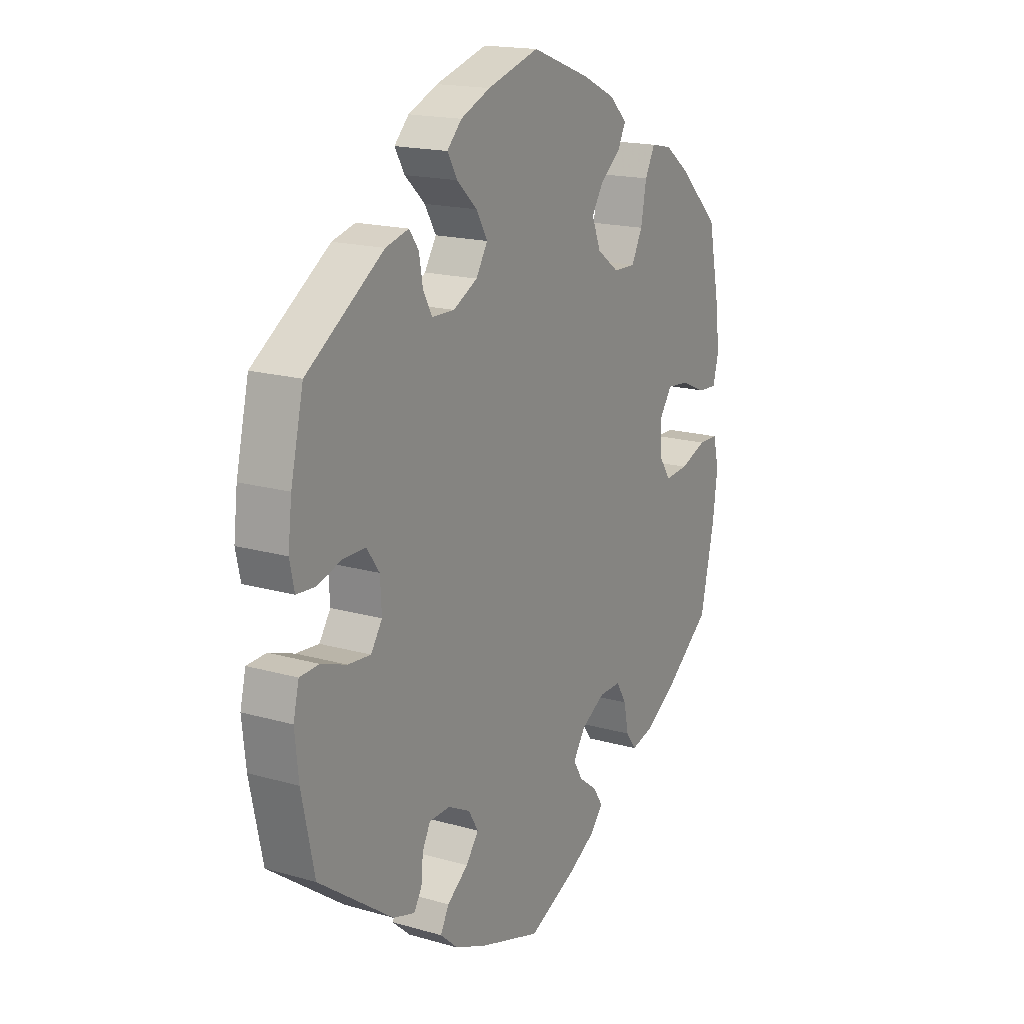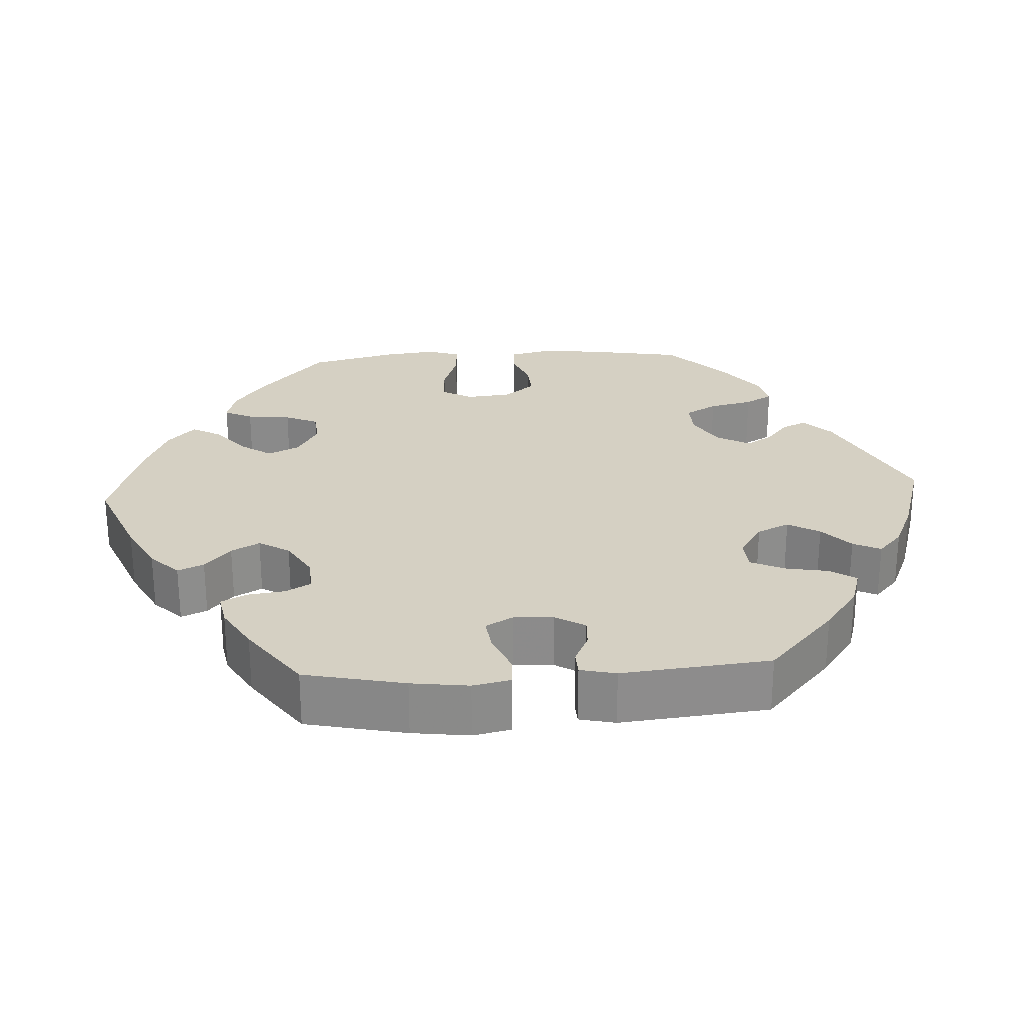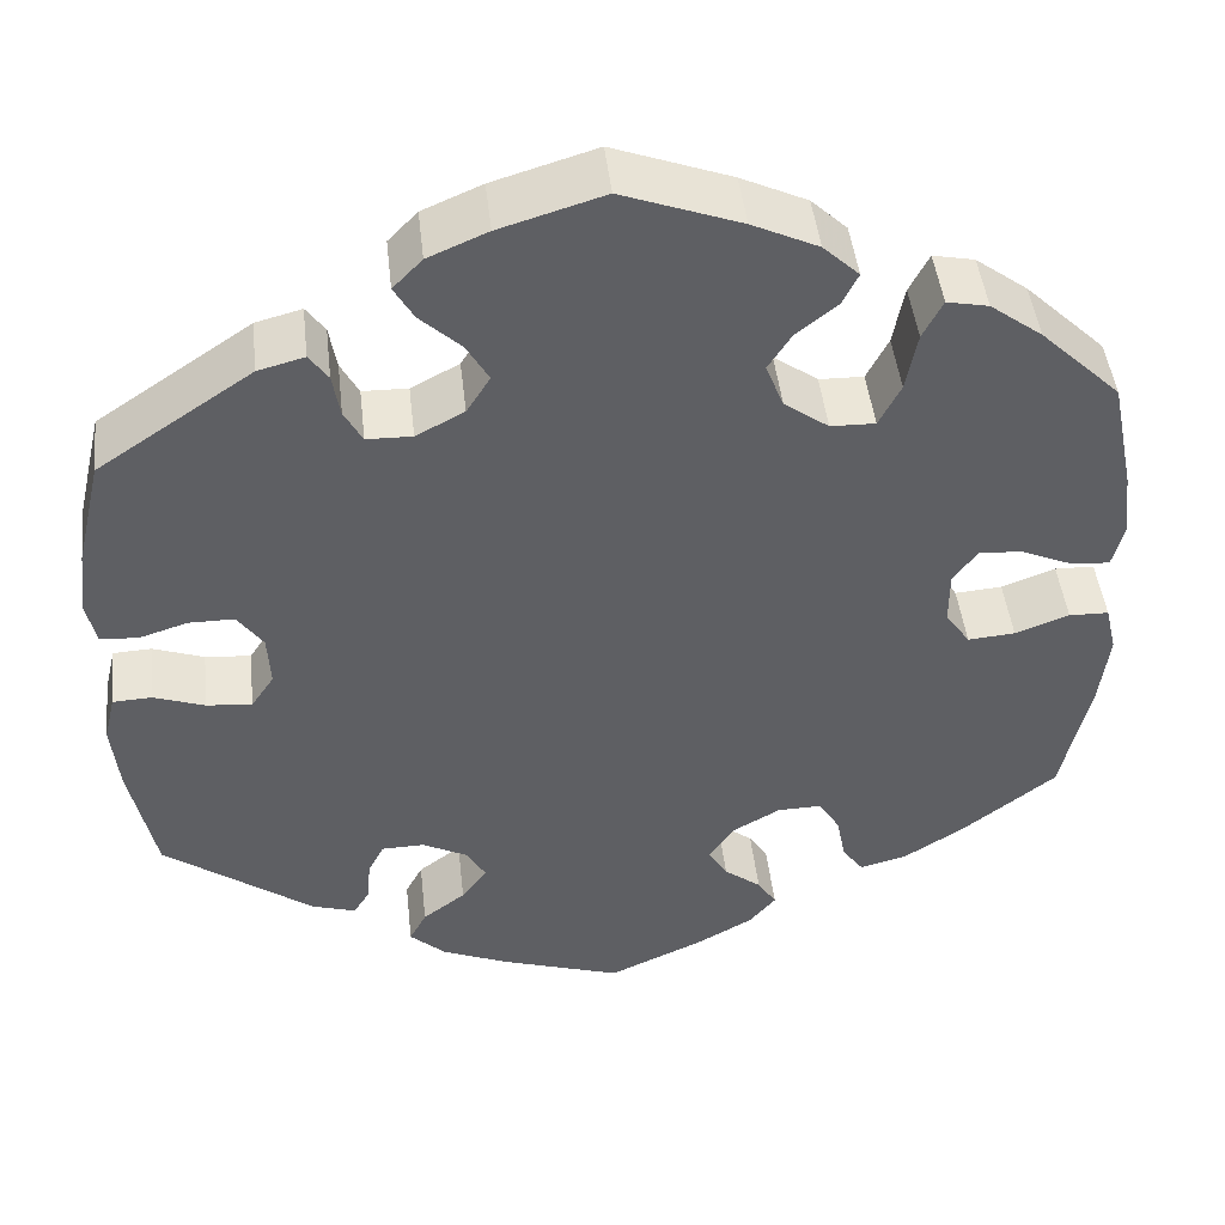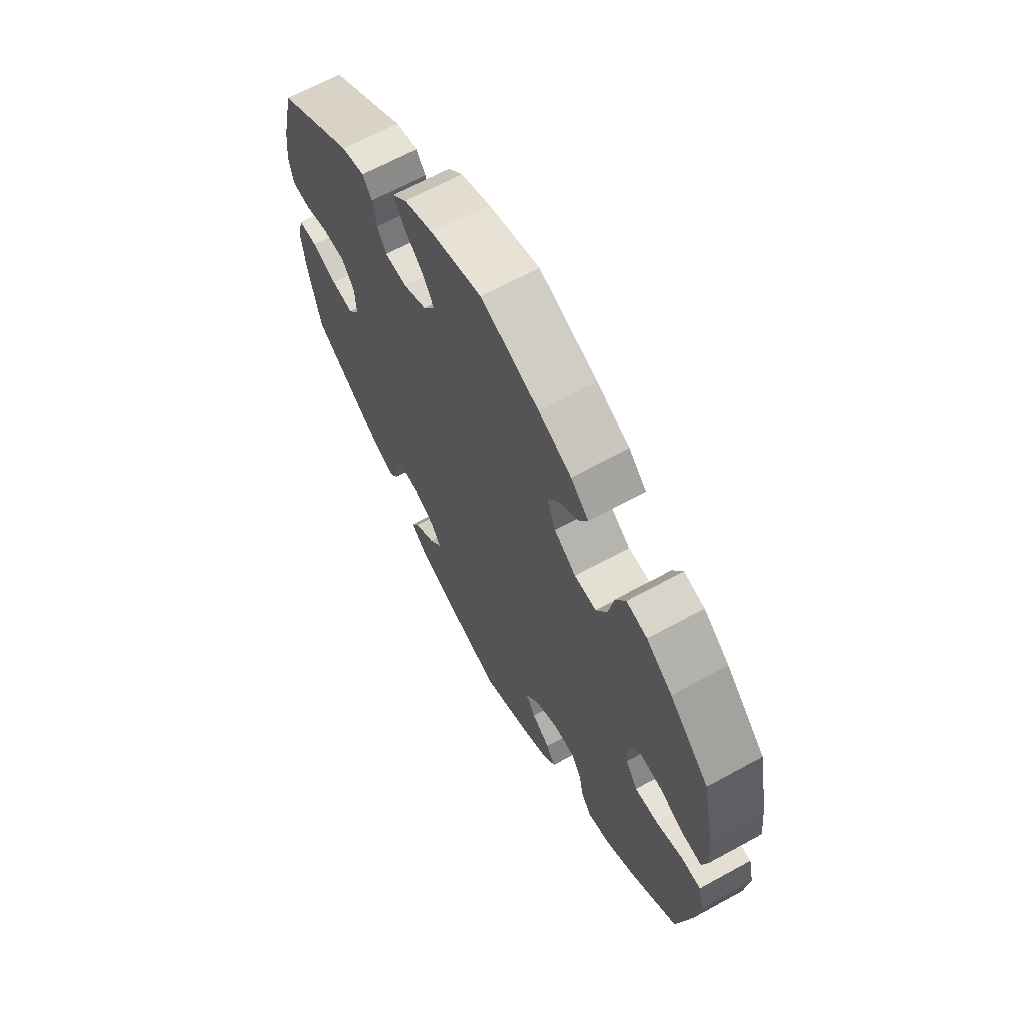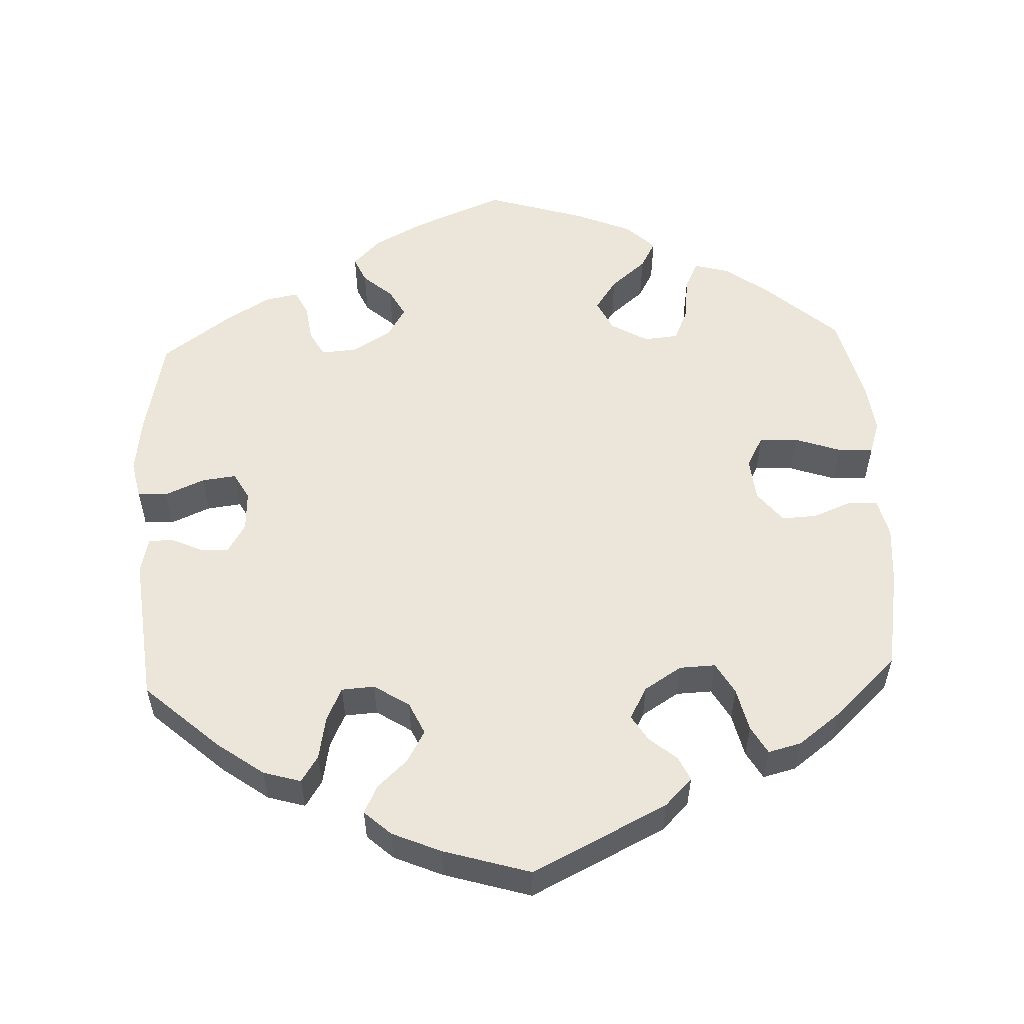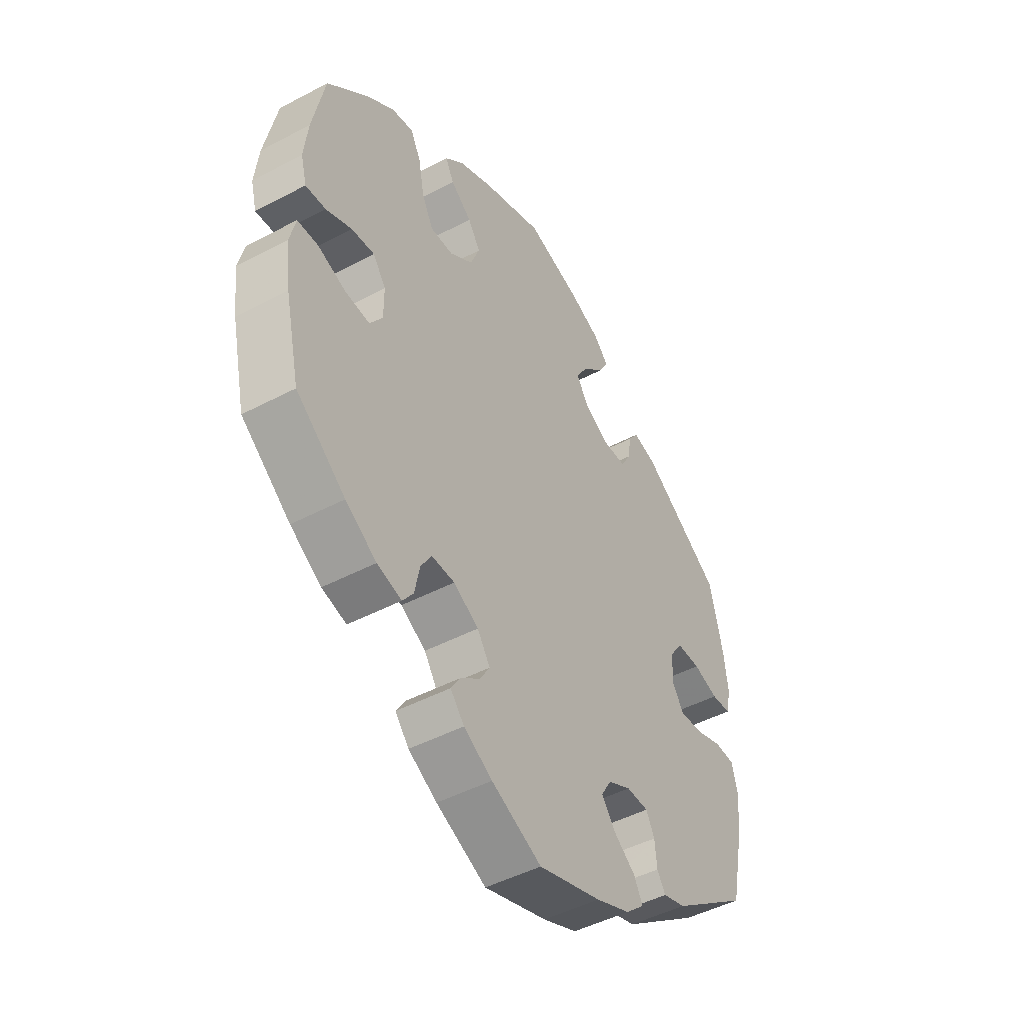
<metadata>
{"format":"obj","ext":"obj","renderer":"f3d","projection":"perspective","resolution":1024,"background":"white","views":[{"elev":17.5,"azim":-60.4,"up":"+Z"},{"elev":26.1,"azim":-153.4,"up":"+Y"},{"elev":45.9,"azim":-6.4,"up":"+Z"},{"elev":65.9,"azim":61.2,"up":"+Z"},{"elev":55.1,"azim":-62.7,"up":"+Y"},{"elev":-47.0,"azim":120.9,"up":"+Z"}]}
</metadata>
<code>
v -0.337 0.07 0.399
v -0.288 0.07 0.412
v -0.268 0.07 0.384
v -0.26 0.07 0.338
v -0.241 0.07 0.303
v -0.193 0.07 0.302
v -0.142 0.07 0.329
v -0.117 0.07 0.369
v -0.141 0.07 0.41
v -0.184 0.07 0.45
v -0.205 0.07 0.486
v -0.174 0.07 0.518
v -0.111 0.07 0.545
v -0.001 0.07 0.578
v 0.124 0.07 0.532
v 0.194 0.07 0.499
v 0.232 0.07 0.463
v 0.215 0.07 0.429
v 0.172 0.07 0.395
v 0.147 0.07 0.356
v 0.166 0.07 0.308
v 0.213 0.07 0.274
v 0.26 0.07 0.273
v 0.283 0.07 0.318
v 0.295 0.07 0.381
v 0.316 0.07 0.422
v 0.36 0.07 0.413
v 0.415 0.07 0.372
v 0.5 0.07 0.29
v 0.525 0.07 0.168
v 0.533 0.07 0.097
v 0.521 0.07 0.051
v 0.48 0.07 0.054
v 0.427 0.07 0.077
v 0.38 0.07 0.082
v 0.354 0.07 0.045
v 0.354 0.07 -0.011
v 0.38 0.07 -0.049
v 0.43 0.07 -0.045
v 0.487 0.07 -0.024
v 0.529 0.07 -0.025
v 0.541 0.07 -0.076
v 0.531 0.07 -0.155
v 0.501 0.07 -0.288
v 0.401 0.07 -0.366
v 0.338 0.07 -0.406
v 0.288 0.07 -0.419
v 0.266 0.07 -0.389
v 0.256 0.07 -0.339
v 0.234 0.07 -0.303
v 0.187 0.07 -0.304
v 0.136 0.07 -0.333
v 0.11 0.07 -0.372
v 0.13 0.07 -0.405
v 0.169 0.07 -0.435
v 0.189 0.07 -0.466
v 0.161 0.07 -0.499
v 0.103 0.07 -0.532
v 0.001 0.07 -0.578
v -0.127 0.07 -0.537
v -0.197 0.07 -0.508
v -0.235 0.07 -0.474
v -0.217 0.07 -0.44
v -0.172 0.07 -0.406
v -0.145 0.07 -0.37
v -0.166 0.07 -0.335
v -0.213 0.07 -0.311
v -0.258 0.07 -0.312
v -0.275 0.07 -0.345
v -0.279 0.07 -0.39
v -0.296 0.07 -0.417
v -0.342 0.07 -0.403
v -0.5 0.07 -0.289
v -0.527 0.07 -0.162
v -0.535 0.07 -0.087
v -0.523 0.07 -0.037
v -0.482 0.07 -0.035
v -0.428 0.07 -0.054
v -0.38 0.07 -0.058
v -0.356 0.07 -0.022
v -0.359 0.07 0.033
v -0.386 0.07 0.071
v -0.434 0.07 0.071
v -0.485 0.07 0.055
v -0.525 0.07 0.058
v -0.535 0.07 0.104
v -0.527 0.07 0.173
v -0.5 0.07 0.289
v -0.337 0 0.399
v -0.288 0 0.412
v -0.268 0 0.384
v -0.26 0 0.338
v -0.241 0 0.303
v -0.193 0 0.302
v -0.142 0 0.329
v -0.117 0 0.369
v -0.141 0 0.41
v -0.184 0 0.45
v -0.205 0 0.486
v -0.174 0 0.518
v -0.111 0 0.545
v -0.001 0 0.578
v 0.124 0 0.532
v 0.194 0 0.499
v 0.232 0 0.463
v 0.215 0 0.429
v 0.172 0 0.395
v 0.147 0 0.356
v 0.166 0 0.308
v 0.213 0 0.274
v 0.26 0 0.273
v 0.283 0 0.318
v 0.295 0 0.381
v 0.316 0 0.422
v 0.36 0 0.413
v 0.415 0 0.372
v 0.5 0 0.29
v 0.525 0 0.168
v 0.533 0 0.097
v 0.521 0 0.051
v 0.48 0 0.054
v 0.427 0 0.077
v 0.38 0 0.082
v 0.354 0 0.045
v 0.354 0 -0.011
v 0.38 0 -0.049
v 0.43 0 -0.045
v 0.487 0 -0.024
v 0.529 0 -0.025
v 0.541 0 -0.076
v 0.531 0 -0.155
v 0.501 0 -0.288
v 0.401 0 -0.366
v 0.338 0 -0.406
v 0.288 0 -0.419
v 0.266 0 -0.389
v 0.256 0 -0.339
v 0.234 0 -0.303
v 0.187 0 -0.304
v 0.136 0 -0.333
v 0.11 0 -0.372
v 0.13 0 -0.405
v 0.169 0 -0.435
v 0.189 0 -0.466
v 0.161 0 -0.499
v 0.103 0 -0.532
v 0.001 0 -0.578
v -0.127 0 -0.537
v -0.197 0 -0.508
v -0.235 0 -0.474
v -0.217 0 -0.44
v -0.172 0 -0.406
v -0.145 0 -0.37
v -0.166 0 -0.335
v -0.213 0 -0.311
v -0.258 0 -0.312
v -0.275 0 -0.345
v -0.279 0 -0.39
v -0.296 0 -0.417
v -0.342 0 -0.403
v -0.5 0 -0.289
v -0.527 0 -0.162
v -0.535 0 -0.087
v -0.523 0 -0.037
v -0.482 0 -0.035
v -0.428 0 -0.054
v -0.38 0 -0.058
v -0.356 0 -0.022
v -0.359 0 0.033
v -0.386 0 0.071
v -0.434 0 0.071
v -0.485 0 0.055
v -0.525 0 0.058
v -0.535 0 0.104
v -0.527 0 0.173
v -0.5 0 0.289
f 83 84 85 86
f 82 83 86 87
f 75 76 77 78
f 75 78 79
f 74 75 79
f 73 74 79
f 72 73 79 80
f 69 70 71 72
f 68 69 72 80
f 61 62 63 64
f 61 64 65
f 60 61 65
f 59 60 65
f 58 59 65 66
f 54 55 56 57
f 53 54 57 58
f 46 47 48 49
f 46 49 50
f 45 46 50
f 44 45 50
f 43 44 50 51
f 39 40 41 42
f 38 39 42 43
f 31 32 33 34
f 31 34 35
f 30 31 35
f 29 30 35
f 28 29 35 36
f 24 25 26 27
f 23 24 27 28
f 16 17 18 19
f 16 19 20
f 15 16 20
f 14 15 20
f 13 14 20 21
f 9 10 11 12
f 8 9 12 13
f 1 2 3 4
f 1 4 5
f 82 87 88 1
f 67 68 80 81
f 66 67 81
f 53 58 66 81
f 52 53 81 82
f 51 52 82 1
f 38 43 51
f 37 38 51
f 36 37 51
f 23 28 36 51
f 22 23 51
f 21 22 51
f 8 13 21 51
f 7 8 51
f 6 7 51
f 5 6 51
f 1 5 51
f 174 173 172 171
f 175 174 171 170
f 166 165 164 163
f 167 166 163
f 167 163 162
f 167 162 161
f 168 167 161 160
f 160 159 158 157
f 168 160 157 156
f 152 151 150 149
f 153 152 149
f 153 149 148
f 153 148 147
f 154 153 147 146
f 145 144 143 142
f 146 145 142 141
f 137 136 135 134
f 138 137 134
f 138 134 133
f 138 133 132
f 139 138 132 131
f 130 129 128 127
f 131 130 127 126
f 122 121 120 119
f 123 122 119
f 123 119 118
f 123 118 117
f 124 123 117 116
f 115 114 113 112
f 116 115 112 111
f 107 106 105 104
f 108 107 104
f 108 104 103
f 108 103 102
f 109 108 102 101
f 100 99 98 97
f 101 100 97 96
f 92 91 90 89
f 93 92 89
f 89 176 175 170
f 169 168 156 155
f 169 155 154
f 169 154 146 141
f 170 169 141 140
f 89 170 140 139
f 139 131 126
f 139 126 125
f 139 125 124
f 139 124 116 111
f 139 111 110
f 139 110 109
f 139 109 101 96
f 139 96 95
f 139 95 94
f 139 94 93
f 139 93 89
f 1 89 90 2
f 2 90 91 3
f 3 91 92 4
f 4 92 93 5
f 5 93 94 6
f 6 94 95 7
f 7 95 96 8
f 8 96 97 9
f 9 97 98 10
f 10 98 99 11
f 11 99 100 12
f 12 100 101 13
f 13 101 102 14
f 14 102 103 15
f 15 103 104 16
f 16 104 105 17
f 17 105 106 18
f 18 106 107 19
f 19 107 108 20
f 20 108 109 21
f 21 109 110 22
f 22 110 111 23
f 23 111 112 24
f 24 112 113 25
f 25 113 114 26
f 26 114 115 27
f 27 115 116 28
f 28 116 117 29
f 29 117 118 30
f 30 118 119 31
f 31 119 120 32
f 32 120 121 33
f 33 121 122 34
f 34 122 123 35
f 35 123 124 36
f 36 124 125 37
f 37 125 126 38
f 38 126 127 39
f 39 127 128 40
f 40 128 129 41
f 41 129 130 42
f 42 130 131 43
f 43 131 132 44
f 44 132 133 45
f 45 133 134 46
f 46 134 135 47
f 47 135 136 48
f 48 136 137 49
f 49 137 138 50
f 50 138 139 51
f 51 139 140 52
f 52 140 141 53
f 53 141 142 54
f 54 142 143 55
f 55 143 144 56
f 56 144 145 57
f 57 145 146 58
f 58 146 147 59
f 59 147 148 60
f 60 148 149 61
f 61 149 150 62
f 62 150 151 63
f 63 151 152 64
f 64 152 153 65
f 65 153 154 66
f 66 154 155 67
f 67 155 156 68
f 68 156 157 69
f 69 157 158 70
f 70 158 159 71
f 71 159 160 72
f 72 160 161 73
f 73 161 162 74
f 74 162 163 75
f 75 163 164 76
f 76 164 165 77
f 77 165 166 78
f 78 166 167 79
f 79 167 168 80
f 80 168 169 81
f 81 169 170 82
f 82 170 171 83
f 83 171 172 84
f 84 172 173 85
f 85 173 174 86
f 86 174 175 87
f 87 175 176 88
f 88 176 89 1

</code>
